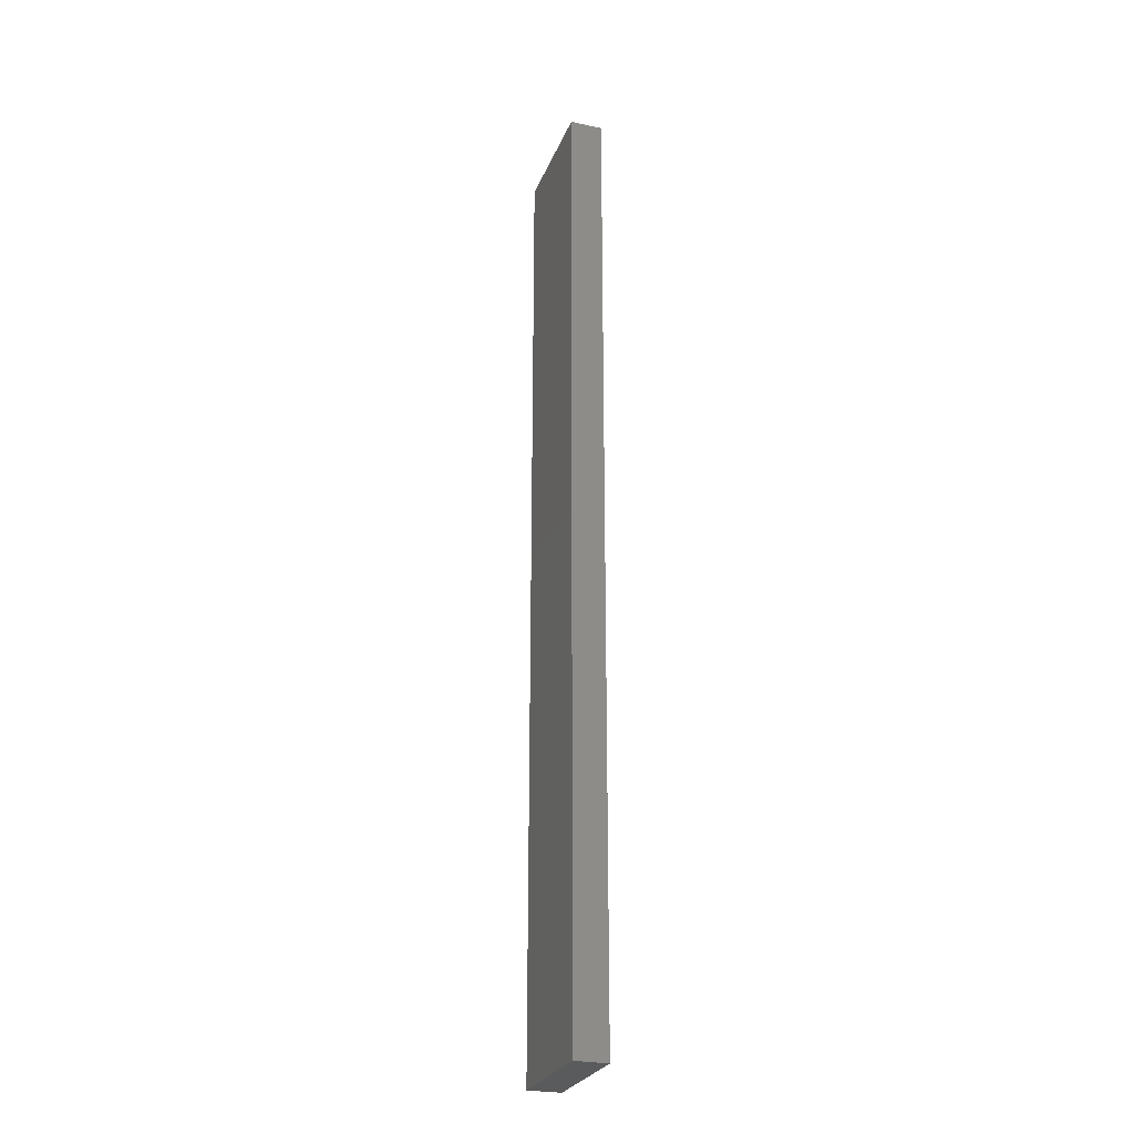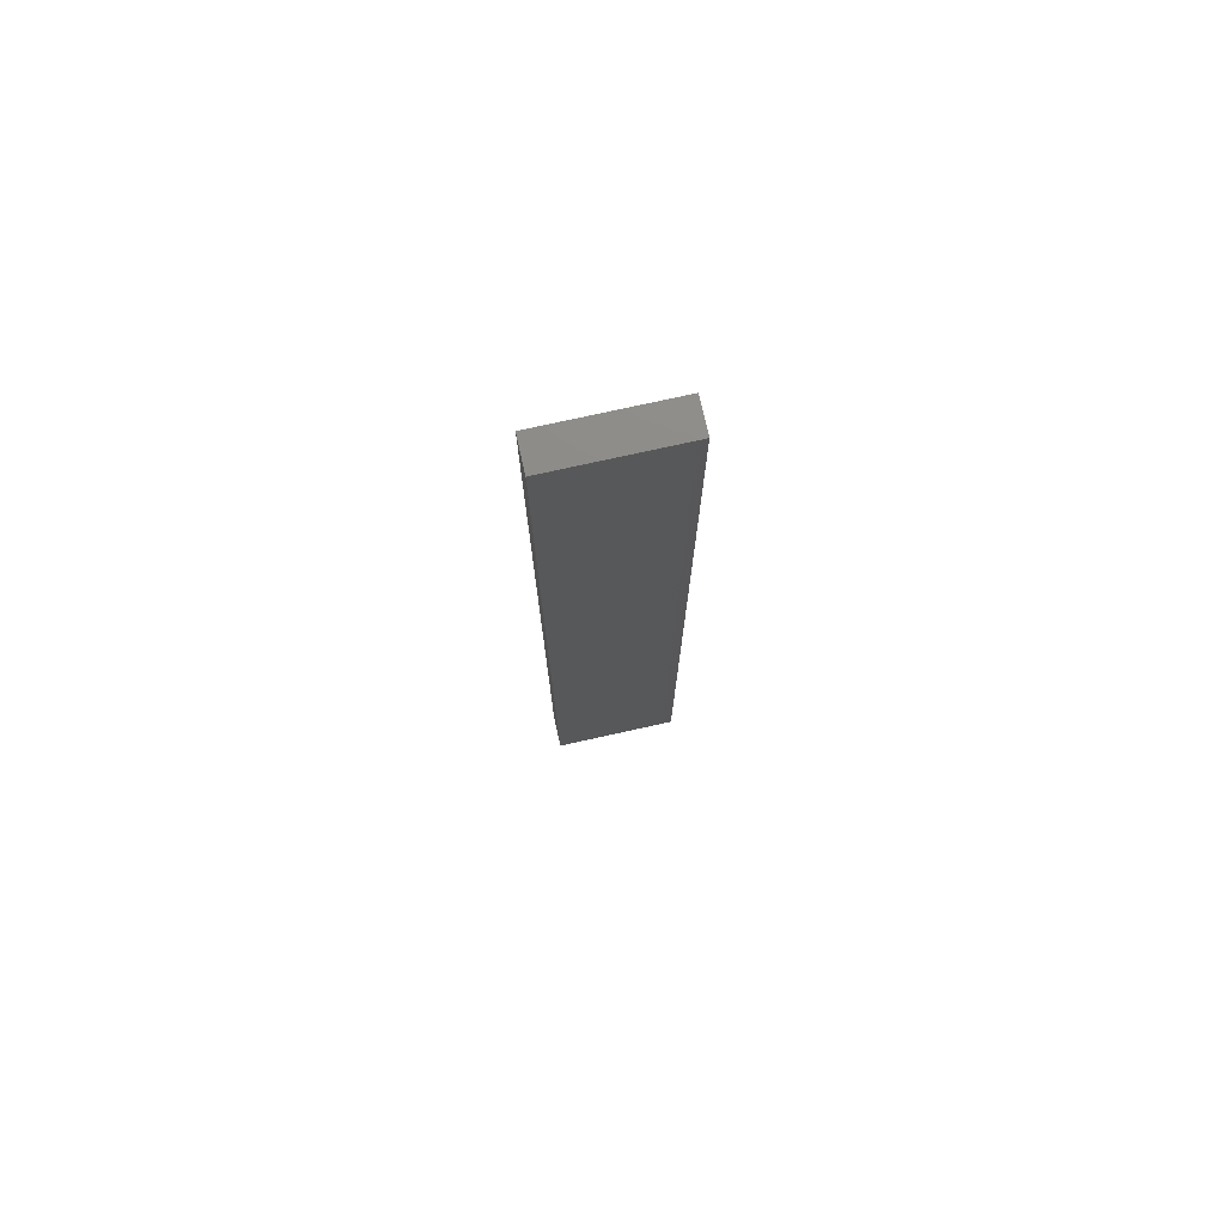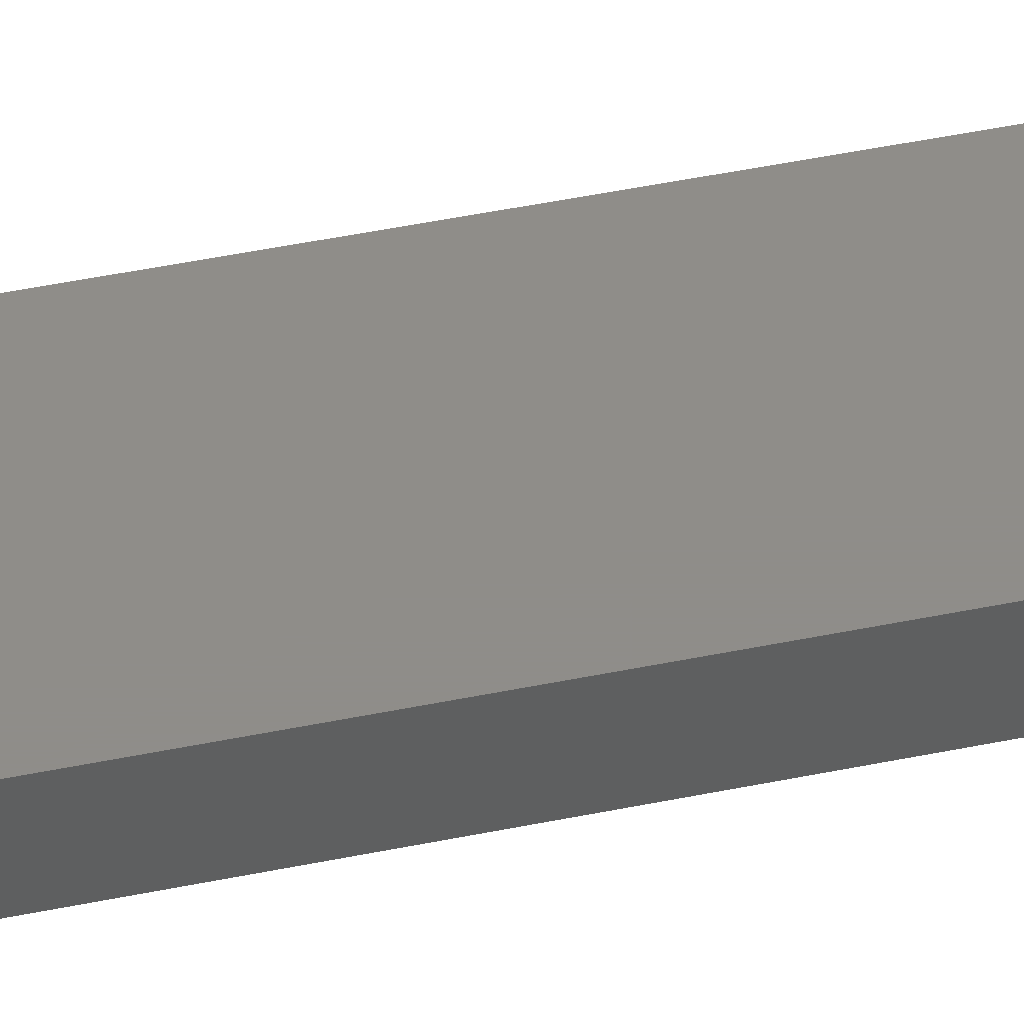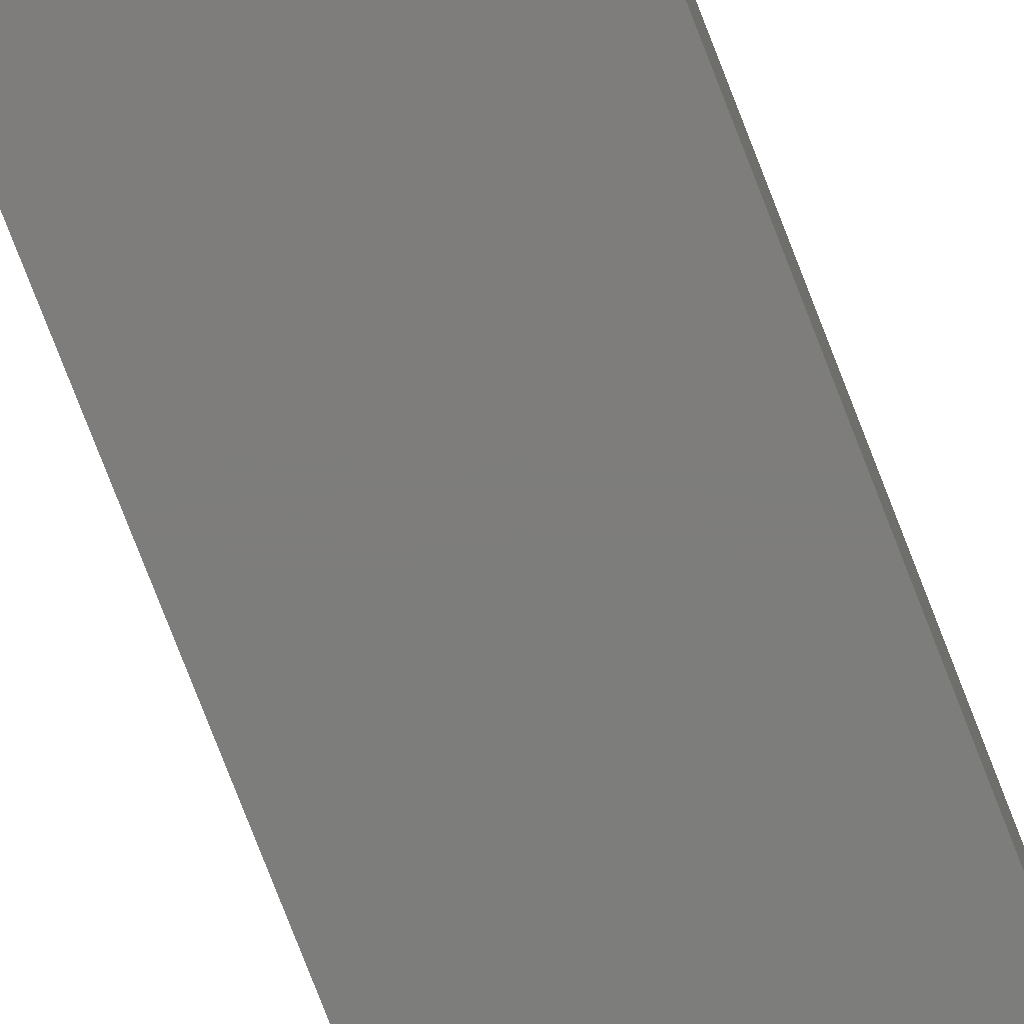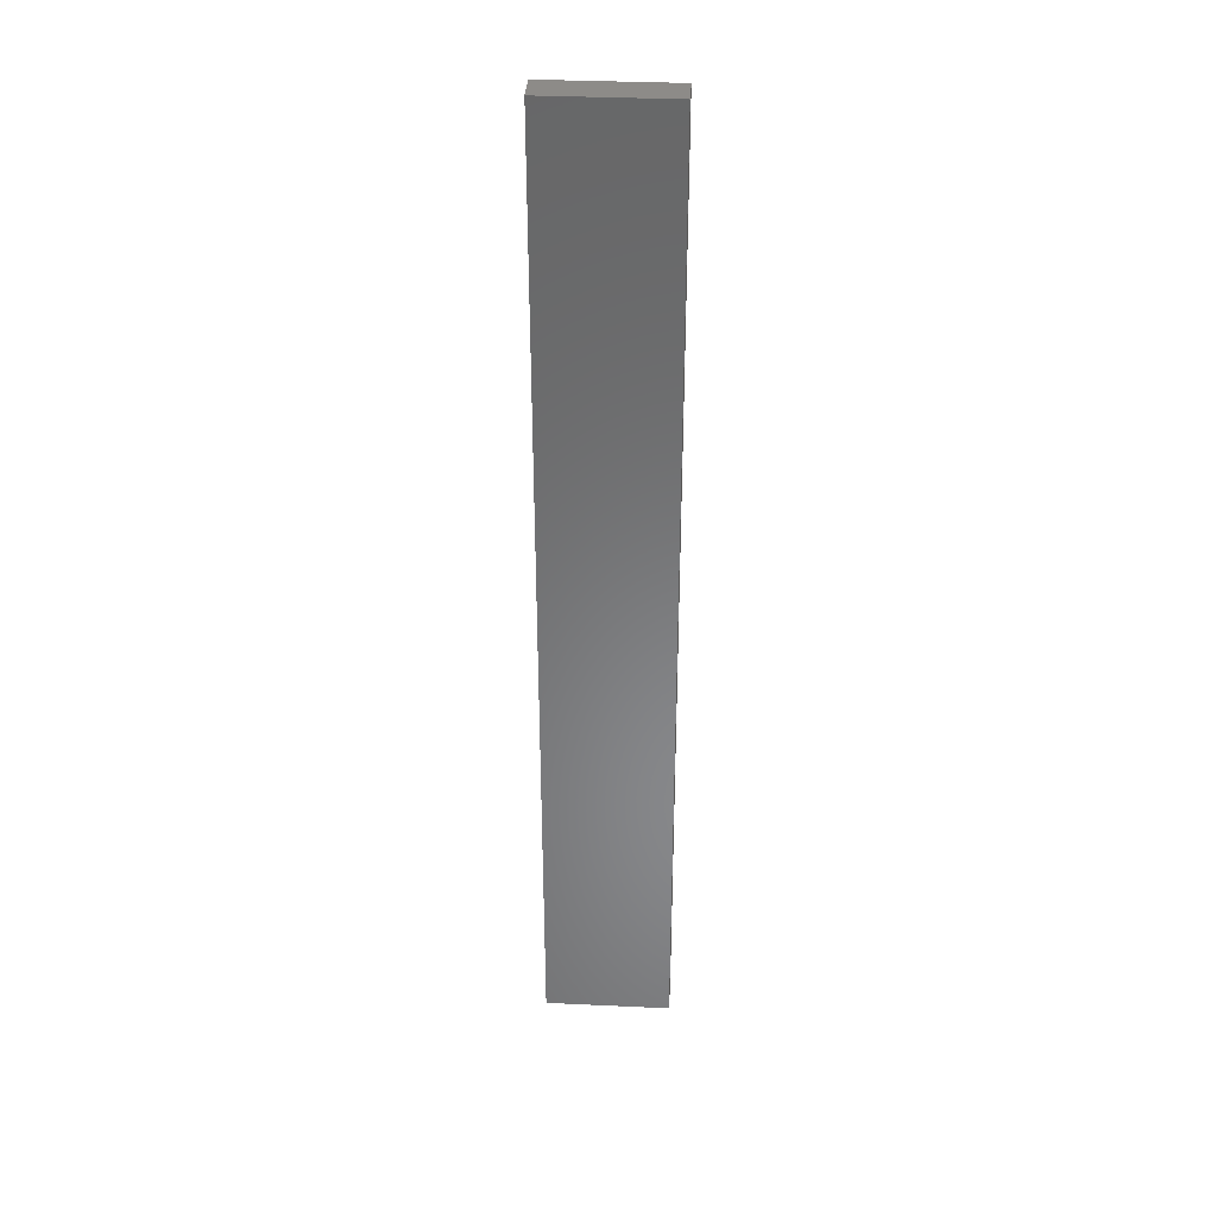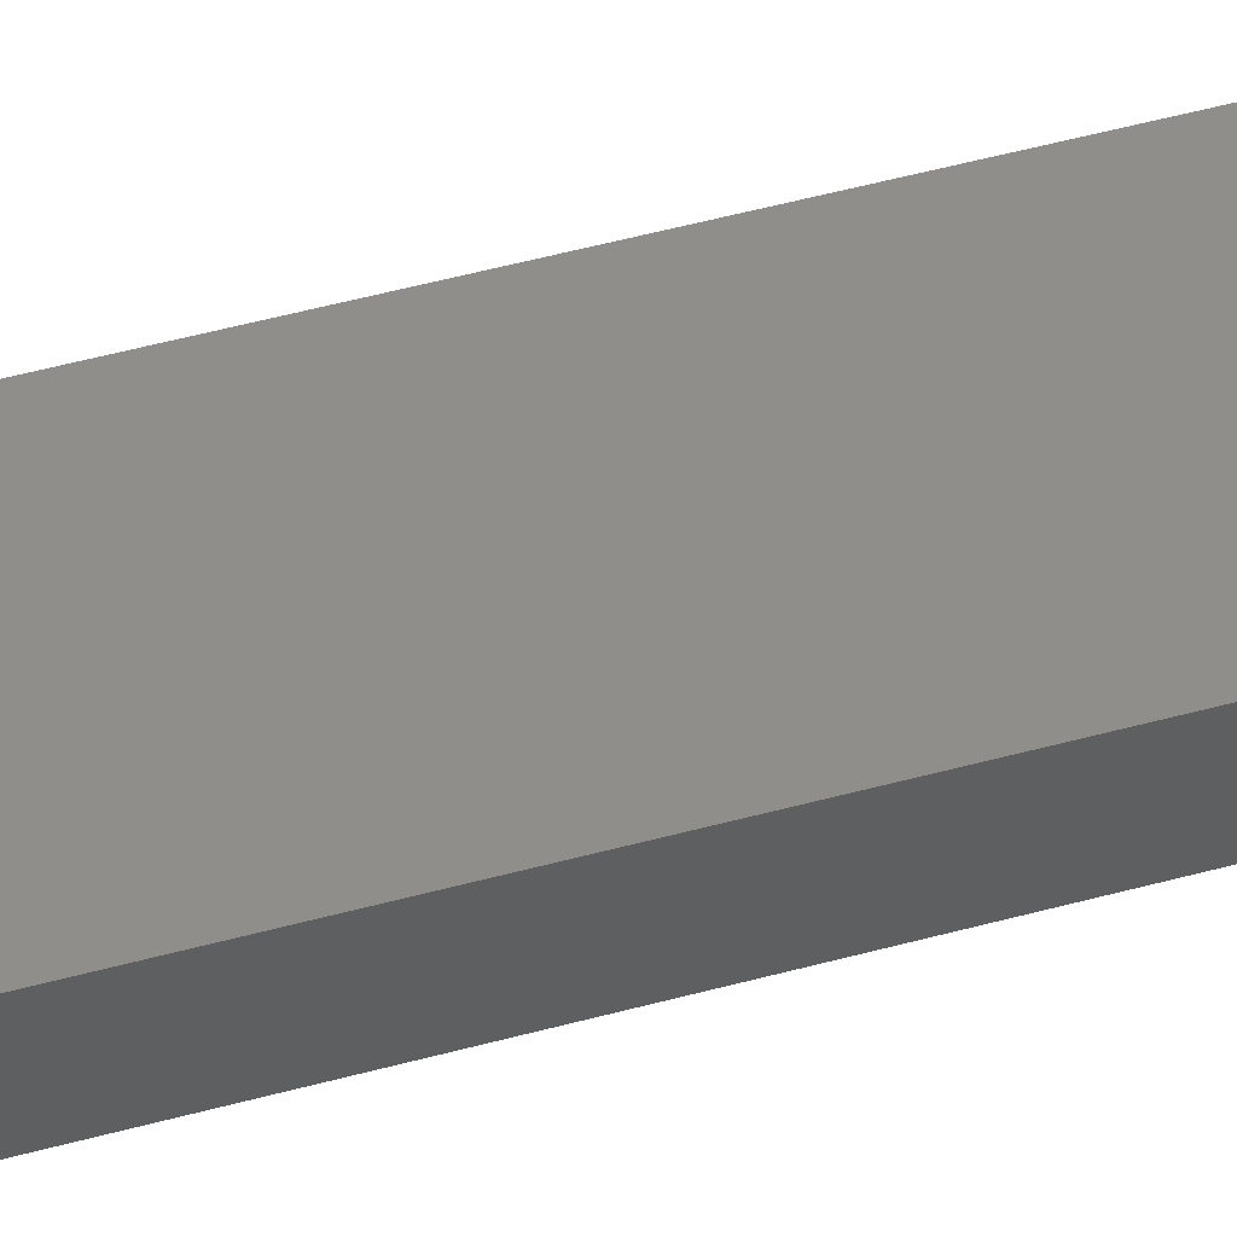
<metadata>
{"format":"stl","ext":"stl","renderer":"f3d","projection":"perspective","resolution":1024,"background":"white","views":[{"elev":-26.3,"azim":-108.6,"up":"+Y"},{"elev":75.8,"azim":167.5,"up":"+Y"},{"elev":41.5,"azim":75.5,"up":"+Z"},{"elev":-76.8,"azim":21.1,"up":"+Z"},{"elev":35.2,"azim":-176.5,"up":"+Y"},{"elev":42.5,"azim":71.1,"up":"+Z"}]}
</metadata>
<code>
# stl→obj: 8 verts, 12 faces
v -0.2597 0.4183 0.5055
v -0.2597 -0.5667 0.5055
v -0.3873 -0.5667 0.5055
v -0.3873 0.4183 0.5055
v -0.2597 -0.5667 0.5388
v -0.2597 0.4183 0.5388
v -0.3873 -0.5667 0.5388
v -0.3873 0.4183 0.5388
f 1 2 3
f 1 3 4
f 5 2 1
f 5 1 6
f 5 7 3
f 5 3 2
f 8 6 1
f 8 1 4
f 8 4 3
f 8 3 7
f 8 7 5
f 8 5 6

</code>
